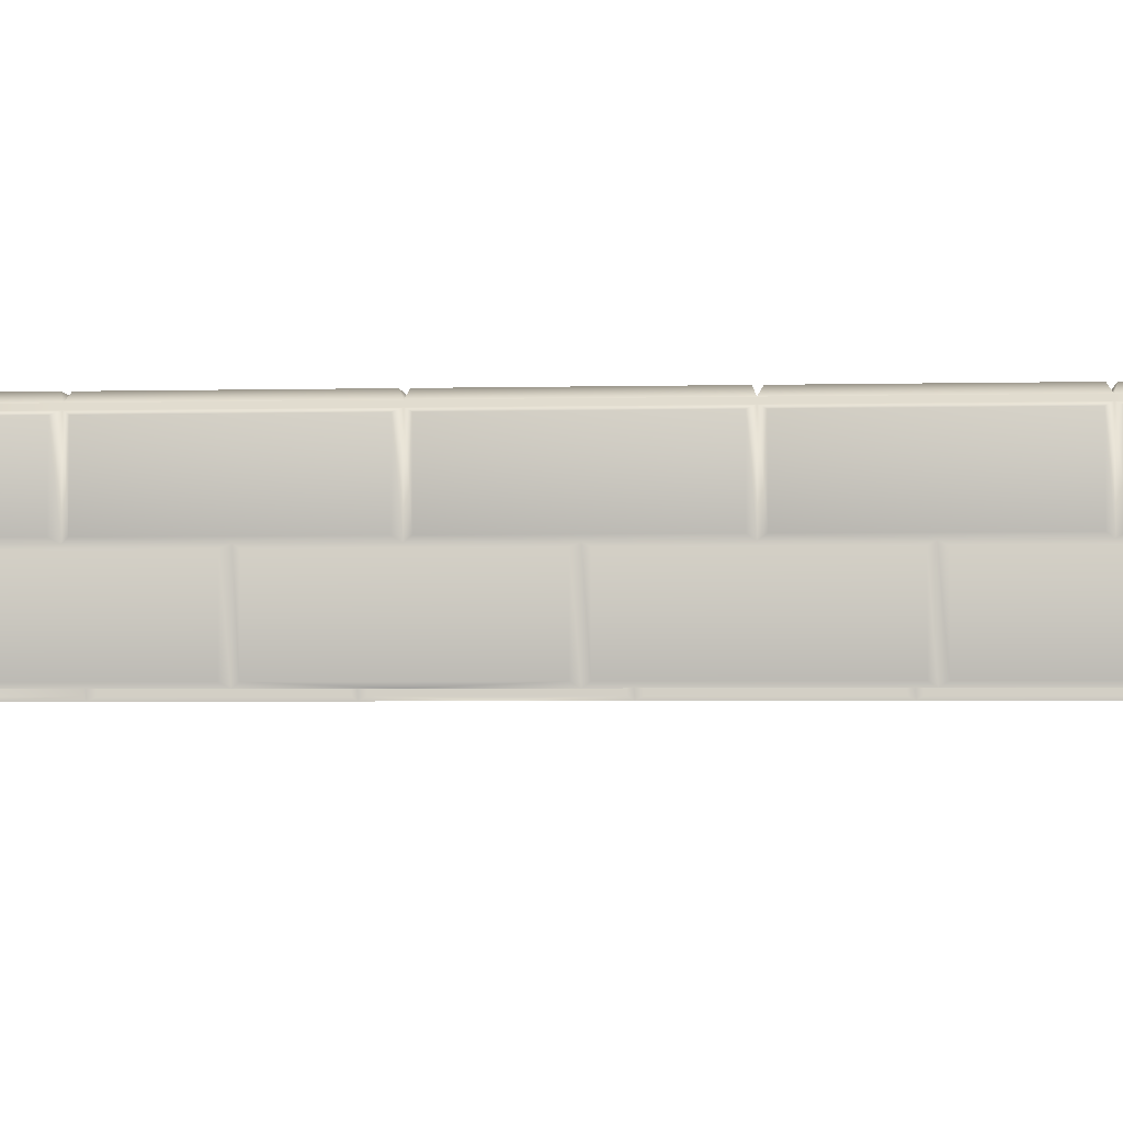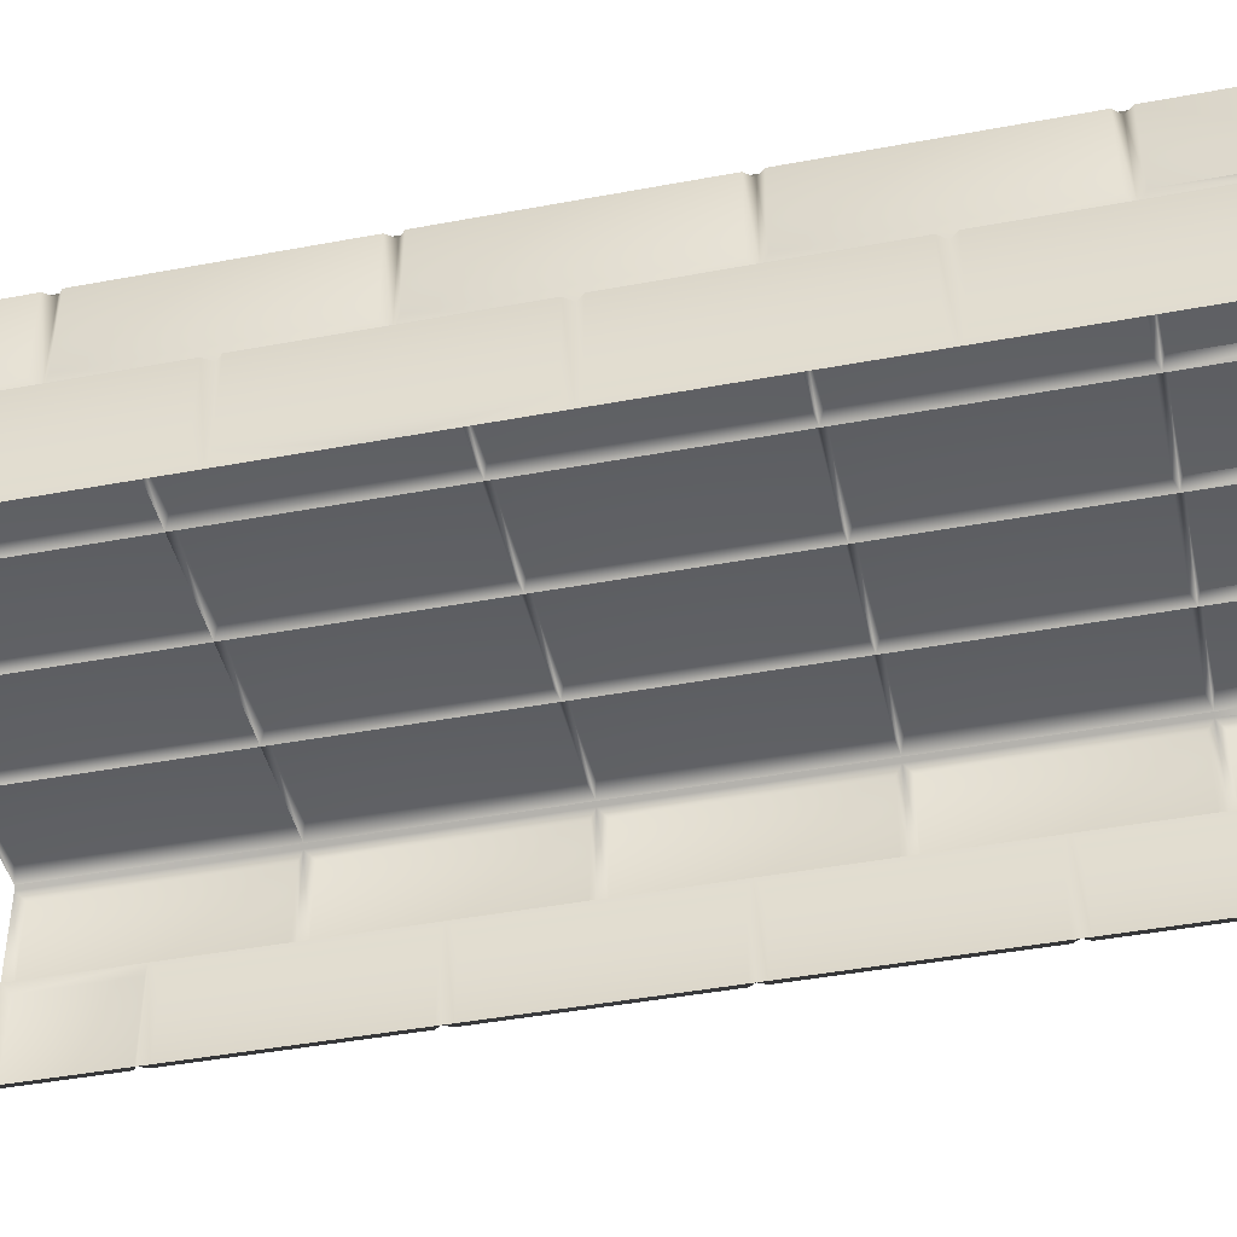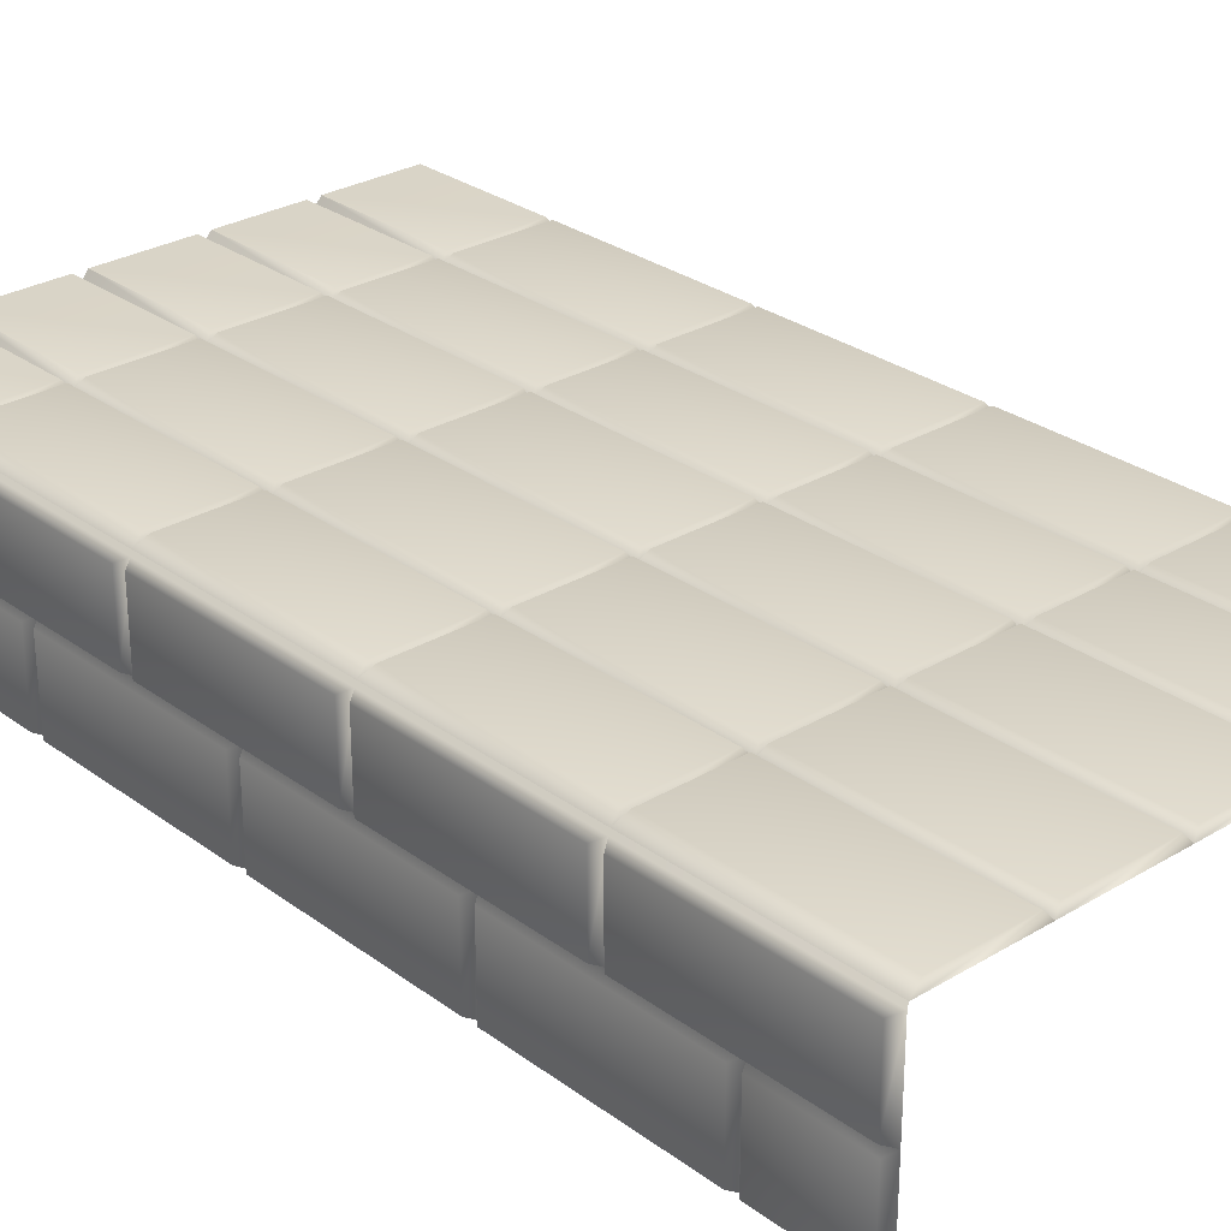
<metadata>
{"format":"obj","ext":"obj","renderer":"f3d","projection":"perspective","resolution":1024,"background":"white","views":[{"elev":-3.3,"azim":94.8,"up":"+Y"},{"elev":-43.5,"azim":102.5,"up":"+Y"},{"elev":28.3,"azim":-42.2,"up":"+Y"}]}
</metadata>
<code>
g polySurface33
v 3.91 2.796 2.024
v 2.481 2.796 -0.1538
v 3.91 2.796 -0.1538
v 2.481 2.796 2.024
v 2.378 2.676 2.069
v 4.015 2.676 2.069
v 3.91 2.796 -0.1538
v 4.015 2.676 -0.1538
v 4.015 2.676 2.069
v 2.481 2.796 2.133
v 2.378 2.676 2.069
v 3.91 2.796 2.133
v 4.015 2.676 5.323
v 3.91 2.796 5.26
v 2.378 2.676 5.323
v 2.481 2.796 5.26
v 2.378 2.676 5.323
v 2.378 2.676 2.069
v 4.015 2.676 8.597
v 2.481 2.796 8.661
v 2.378 2.676 8.597
v 3.91 2.796 8.661
v 4.015 2.676 11.82
v 3.91 2.796 11.75
v 2.378 2.676 11.82
v 2.481 2.796 11.75
v 2.378 2.676 11.82
v 2.378 2.676 8.597
v 4.015 2.676 11.82
v 2.481 2.796 11.86
v 2.378 2.676 11.82
v 3.91 2.796 11.86
v 4.015 2.676 15.08
v 3.91 2.796 15.03
v 2.378 2.676 15.08
v 2.481 2.796 15.03
v 2.378 2.676 15.08
v 2.378 2.676 11.82
v 4.015 2.676 5.323
v 2.481 2.796 5.368
v 2.378 2.676 5.323
v 3.91 2.796 5.368
v 4.015 2.676 8.597
v 3.91 2.796 8.552
v 2.378 2.676 8.597
v 2.481 2.796 8.552
v 2.378 2.676 8.597
v 2.378 2.676 5.323
v 2.378 2.676 2.069
v 2.378 2.676 -0.1538
v 2.481 2.796 -0.1538
v 2.481 2.796 2.024
v 2.275 2.796 2.024
v 0.9606 2.796 -0.1538
v 2.275 2.796 -0.1538
v 0.9606 2.796 2.024
v 0.8477 2.676 2.069
v 2.378 2.676 2.069
v 2.275 2.796 -0.1538
v 2.378 2.676 -0.1538
v 2.378 2.676 2.069
v 0.9606 2.796 2.133
v 0.8477 2.676 2.069
v 2.275 2.796 2.133
v 2.378 2.676 5.323
v 2.275 2.796 5.26
v 0.8477 2.676 5.323
v 0.9606 2.796 5.26
v 0.8477 2.676 5.323
v 0.8477 2.676 2.069
v 2.378 2.676 8.597
v 0.9606 2.796 8.661
v 0.8477 2.676 8.597
v 2.275 2.796 8.661
v 2.378 2.676 11.82
v 2.275 2.796 11.75
v 0.8477 2.676 11.82
v 0.9606 2.796 11.75
v 0.8477 2.676 11.82
v 0.8477 2.676 8.597
v 2.378 2.676 11.82
v 0.9606 2.796 11.86
v 0.8477 2.676 11.82
v 2.275 2.796 11.86
v 2.378 2.676 15.08
v 2.275 2.796 15.03
v 0.8477 2.676 15.08
v 0.9606 2.796 15.03
v 0.8477 2.676 15.08
v 0.8477 2.676 11.82
v 2.378 2.676 5.323
v 0.9606 2.796 5.368
v 0.8477 2.676 5.323
v 2.275 2.796 5.368
v 2.378 2.676 8.597
v 2.275 2.796 8.552
v 0.8477 2.676 8.597
v 0.9606 2.796 8.552
v 0.8477 2.676 8.597
v 0.8477 2.676 5.323
v 0.8477 2.676 2.069
v 0.8477 2.676 -0.1538
v 0.9606 2.796 -0.1538
v 0.9606 2.796 2.024
v 0.7711 2.796 2.024
v -0.6575 2.796 -0.1538
v 0.7711 2.796 -0.1538
v -0.6575 2.796 2.024
v -0.7606 2.676 2.069
v 0.8477 2.676 2.069
v 0.7711 2.796 -0.1538
v 0.8477 2.676 -0.1538
v 0.8477 2.676 2.069
v -0.6575 2.796 2.133
v -0.7606 2.676 2.069
v 0.7711 2.796 2.133
v 0.8477 2.676 5.323
v 0.7711 2.796 5.26
v -0.7606 2.676 5.323
v -0.6575 2.796 5.26
v -0.7606 2.676 5.323
v -0.7606 2.676 2.069
v 0.8477 2.676 8.597
v -0.6575 2.796 8.661
v -0.7606 2.676 8.597
v 0.7711 2.796 8.661
v 0.8477 2.676 11.82
v 0.7711 2.796 11.75
v -0.7606 2.676 11.82
v -0.6575 2.796 11.75
v -0.7606 2.676 11.82
v -0.7606 2.676 8.597
v 0.8477 2.676 11.82
v -0.6575 2.796 11.86
v -0.7606 2.676 11.82
v 0.7711 2.796 11.86
v 0.8477 2.676 15.08
v 0.7711 2.796 15.03
v -0.7606 2.676 15.08
v -0.6575 2.796 15.03
v -0.7606 2.676 15.08
v -0.7606 2.676 11.82
v 0.8477 2.676 5.323
v -0.6575 2.796 5.368
v -0.7606 2.676 5.323
v 0.7711 2.796 5.368
v 0.8477 2.676 8.597
v 0.7711 2.796 8.552
v -0.7606 2.676 8.597
v -0.6575 2.796 8.552
v -0.7606 2.676 8.597
v -0.7606 2.676 5.323
v -0.7606 2.676 2.069
v -0.7606 2.676 -0.1538
v -0.6575 2.796 -0.1538
v -0.6575 2.796 2.024
v -0.8634 2.796 2.024
v -2.292 2.796 -0.1538
v -0.8634 2.796 -0.1538
v -2.292 2.796 2.024
v -2.395 2.676 2.069
v -0.7606 2.676 2.069
v -0.8634 2.796 -0.1538
v -0.7606 2.676 -0.1538
v -0.7606 2.676 2.069
v -2.292 2.796 2.133
v -2.395 2.676 2.069
v -0.8634 2.796 2.133
v -0.7606 2.676 5.323
v -0.8634 2.796 5.26
v -2.395 2.676 5.323
v -2.292 2.796 5.26
v -2.395 2.676 5.323
v -2.395 2.676 2.069
v -0.7606 2.676 8.597
v -2.292 2.796 8.661
v -2.395 2.676 8.597
v -0.8634 2.796 8.661
v -0.7606 2.676 11.82
v -0.8634 2.796 11.75
v -2.395 2.676 11.82
v -2.292 2.796 11.75
v -2.395 2.676 11.82
v -2.395 2.676 8.597
v -0.7606 2.676 11.82
v -2.292 2.796 11.86
v -2.395 2.676 11.82
v -0.8634 2.796 11.86
v -0.7606 2.676 15.08
v -0.8634 2.796 15.03
v -2.395 2.676 15.08
v -2.292 2.796 15.03
v -2.395 2.676 15.08
v -2.395 2.676 11.82
v -0.7606 2.676 5.323
v -2.292 2.796 5.368
v -2.395 2.676 5.323
v -0.8634 2.796 5.368
v -0.7606 2.676 8.597
v -0.8634 2.796 8.552
v -2.395 2.676 8.597
v -2.292 2.796 8.552
v -2.395 2.676 8.597
v -2.395 2.676 5.323
v -2.395 2.676 2.069
v -2.395 2.676 -0.1538
v -2.292 2.796 -0.1538
v -2.292 2.796 2.024
v -2.498 2.796 2.024
v -3.813 2.796 -0.1538
v -2.498 2.796 -0.1538
v -3.813 2.796 2.024
v -3.998 2.676 2.069
v -2.395 2.676 2.069
v -2.498 2.796 -0.1538
v -2.395 2.676 -0.1538
v -2.395 2.676 2.069
v -3.813 2.796 2.133
v -3.998 2.676 2.069
v -2.498 2.796 2.133
v -2.395 2.676 5.323
v -2.498 2.796 5.26
v -3.998 2.676 5.323
v -3.813 2.796 5.26
v -3.998 2.676 5.323
v -3.998 2.676 2.069
v -2.395 2.676 8.597
v -3.813 2.796 8.661
v -3.998 2.676 8.597
v -2.498 2.796 8.661
v -2.395 2.676 11.82
v -2.498 2.796 11.75
v -3.998 2.676 11.82
v -3.813 2.796 11.75
v -3.998 2.676 11.82
v -3.998 2.676 8.597
v -2.395 2.676 11.82
v -3.813 2.796 11.86
v -3.998 2.676 11.82
v -2.498 2.796 11.86
v -2.395 2.676 15.08
v -2.498 2.796 15.03
v -3.998 2.676 15.08
v -3.813 2.796 15.03
v -3.998 2.676 15.08
v -3.998 2.676 11.82
v -2.395 2.676 5.323
v -3.813 2.796 5.368
v -3.998 2.676 5.323
v -2.498 2.796 5.368
v -2.395 2.676 8.597
v -2.498 2.796 8.552
v -3.998 2.676 8.597
v -3.813 2.796 8.552
v -3.998 2.676 8.597
v -3.998 2.676 5.323
v -3.998 2.676 2.069
v -3.998 2.676 -0.1538
v -3.813 2.796 -0.1538
v -3.813 2.796 2.024
v 4.034 2.604 15.08
v 4.015 2.676 15.08
v 4.015 2.676 11.82
v 4.034 2.604 11.82
v 4.034 2.604 8.597
v 4.015 2.676 8.597
v 4.034 2.604 5.323
v 4.015 2.676 5.323
v 4.015 2.676 2.069
v 4.034 2.604 2.069
v 4.034 2.604 -0.1538
v 4.015 2.676 -0.1538
v 4.174 1.284 0.3422
v 4.174 1.284 -0.1538
v 4.174 0.05573 -0.1538
v 4.174 0.05573 0.3422
v 4.034 1.346 0.4442
v 4.034 1.346 -0.1538
v 4.174 1.284 -0.1538
v 4.034 -0.005968 0.4442
v 4.034 -0.005968 -0.1538
v 4.174 0.05573 -0.1538
v 4.174 1.284 0.5461
v 4.034 1.346 2.069
v 4.174 0.05573 0.5461
v 4.034 -0.005968 2.069
v 4.174 1.284 3.579
v 4.034 1.346 3.681
v 4.174 0.05573 3.579
v 4.034 -0.005968 3.681
v 4.174 1.406 1.967
v 4.174 1.406 -0.1538
v 4.034 1.346 -0.1538
v 4.174 1.284 3.784
v 4.034 1.346 5.323
v 4.174 0.05573 3.784
v 4.034 -0.005968 5.323
v 4.174 1.284 6.841
v 4.034 1.346 6.944
v 4.174 0.05573 6.841
v 4.034 -0.005968 6.944
v 4.034 2.604 2.069
v 4.174 2.544 1.967
v 4.174 1.406 -0.1538
v 4.174 2.544 -0.1538
v 4.174 2.544 -0.1538
v 4.034 2.604 -0.1538
v 4.174 2.544 2.171
v 4.174 1.406 2.171
v 4.174 2.544 5.221
v 4.034 2.604 5.323
v 4.174 1.406 5.221
v 4.174 2.544 5.426
v 4.174 1.406 5.426
v 4.174 2.544 8.494
v 4.034 2.604 8.597
v 4.174 1.406 8.494
v 4.034 1.346 8.597
v 4.174 1.284 7.046
v 4.174 0.05573 7.046
v 4.034 -0.005968 8.597
v 4.174 1.284 10.1
v 4.034 1.346 10.2
v 4.174 0.05573 10.1
v 4.034 -0.005968 10.2
v 4.174 2.544 8.698
v 4.174 1.406 8.698
v 4.174 2.544 11.72
v 4.034 2.604 11.82
v 4.174 1.406 11.72
v 4.034 1.346 11.82
v 4.174 1.284 10.3
v 4.174 0.05573 10.3
v 4.034 -0.005968 11.82
v 4.174 1.284 13.34
v 4.034 1.346 13.44
v 4.174 0.05573 13.34
v 4.034 -0.005968 13.44
v 4.174 2.544 11.92
v 4.174 1.406 11.92
v 4.174 2.544 14.98
v 4.034 2.604 15.08
v 4.174 1.406 14.98
v 4.034 1.346 15.08
v 4.174 1.284 13.52
v 4.174 1.284 15.01
v 4.174 0.05573 15.01
v 4.034 -0.005968 15.08
v 4.174 0.05573 13.52
v -4.014 2.604 15.08
v -3.998 2.676 11.82
v -3.998 2.676 15.08
v -4.014 2.604 11.82
v -4.014 2.604 8.597
v -3.998 2.676 8.597
v -4.014 2.604 5.323
v -3.998 2.676 5.323
v -3.998 2.676 2.069
v -4.014 2.604 2.069
v -3.998 2.676 -0.1538
v -4.014 2.604 -0.1538
v -4.154 1.284 0.3422
v -4.154 0.05573 -0.1538
v -4.154 1.284 -0.1538
v -4.154 0.05573 0.3422
v -4.014 1.346 0.4442
v -4.014 1.346 -0.1538
v -4.154 1.284 -0.1538
v -4.014 -0.005968 0.4442
v -4.014 -0.005968 -0.1538
v -4.154 0.05573 -0.1538
v -4.154 1.284 0.5461
v -4.014 1.346 2.069
v -4.154 0.05573 0.5461
v -4.014 -0.005968 2.069
v -4.154 1.284 3.579
v -4.014 1.346 3.681
v -4.154 0.05573 3.579
v -4.014 -0.005968 3.681
v -4.154 1.406 1.967
v -4.154 1.406 -0.1538
v -4.014 1.346 -0.1538
v -4.154 1.284 3.784
v -4.014 1.346 5.323
v -4.154 0.05573 3.784
v -4.014 -0.005968 5.323
v -4.154 1.284 6.841
v -4.014 1.346 6.944
v -4.154 0.05573 6.841
v -4.014 -0.005968 6.944
v -4.154 1.406 2.171
v -4.154 1.406 5.221
v -4.154 2.544 2.171
v -4.154 2.544 5.221
v -4.014 2.604 2.069
v -4.014 2.604 5.323
v -4.154 2.544 1.967
v -4.014 2.604 -0.1538
v -4.154 2.544 -0.1538
v -4.154 2.544 -0.1538
v -4.154 1.406 -0.1538
v -4.154 2.544 5.426
v -4.154 1.406 5.426
v -4.154 2.544 8.494
v -4.014 2.604 8.597
v -4.154 1.406 8.494
v -4.014 1.346 8.597
v -4.154 1.284 7.046
v -4.154 0.05573 7.046
v -4.014 -0.005968 8.597
v -4.154 1.284 10.1
v -4.014 1.346 10.2
v -4.154 0.05573 10.1
v -4.014 -0.005968 10.2
v -4.154 2.544 8.698
v -4.154 1.406 8.698
v -4.154 2.544 11.72
v -4.014 2.604 11.82
v -4.154 1.406 11.72
v -4.014 1.346 11.82
v -4.154 1.284 10.3
v -4.154 0.05573 10.3
v -4.014 -0.005968 11.82
v -4.154 1.284 13.34
v -4.014 1.346 13.44
v -4.154 0.05573 13.34
v -4.014 -0.005968 13.44
v -4.154 2.544 11.92
v -4.154 1.406 11.92
v -4.154 2.544 14.98
v -4.014 2.604 15.08
v -4.154 1.406 14.98
v -4.014 1.346 15.08
v -4.154 1.284 13.52
v -4.154 1.284 15.01
v -4.154 0.05573 15.01
v -4.014 -0.005968 15.08
v -4.154 0.05573 13.52
g polySurface33_0
f 3 2 1
f 2 4 1
f 1 4 5
f 6 1 5
f 7 1 6
f 8 7 6
f 11 10 9
f 10 12 9
f 9 12 13
f 12 14 13
f 13 14 15
f 14 16 15
f 16 14 12
f 10 16 12
f 16 10 17
f 10 18 17
f 21 20 19
f 20 22 19
f 19 22 23
f 22 24 23
f 22 20 24
f 23 24 25
f 24 26 25
f 20 26 24
f 26 20 27
f 20 28 27
f 31 30 29
f 30 32 29
f 29 32 33
f 32 34 33
f 33 34 35
f 34 36 35
f 36 34 32
f 30 36 32
f 36 30 37
f 30 38 37
f 41 40 39
f 40 42 39
f 39 42 43
f 42 44 43
f 44 42 40
f 43 44 45
f 44 46 45
f 46 44 40
f 46 40 47
f 40 48 47
f 51 50 49
f 52 51 49
f 55 54 53
f 54 56 53
f 53 56 57
f 58 53 57
f 59 53 58
f 60 59 58
f 63 62 61
f 62 64 61
f 61 64 65
f 64 66 65
f 65 66 67
f 66 68 67
f 68 66 64
f 62 68 64
f 68 62 69
f 62 70 69
f 73 72 71
f 72 74 71
f 71 74 75
f 74 76 75
f 74 72 76
f 75 76 77
f 76 78 77
f 72 78 76
f 78 72 79
f 72 80 79
f 83 82 81
f 82 84 81
f 81 84 85
f 84 86 85
f 85 86 87
f 86 88 87
f 88 86 84
f 82 88 84
f 88 82 89
f 82 90 89
f 93 92 91
f 92 94 91
f 91 94 95
f 94 96 95
f 96 94 92
f 95 96 97
f 96 98 97
f 98 96 92
f 98 92 99
f 92 100 99
f 103 102 101
f 104 103 101
f 107 106 105
f 106 108 105
f 105 108 109
f 110 105 109
f 111 105 110
f 112 111 110
f 115 114 113
f 114 116 113
f 113 116 117
f 116 118 117
f 117 118 119
f 118 120 119
f 120 118 116
f 114 120 116
f 120 114 121
f 114 122 121
f 125 124 123
f 124 126 123
f 123 126 127
f 126 128 127
f 126 124 128
f 127 128 129
f 128 130 129
f 124 130 128
f 130 124 131
f 124 132 131
f 135 134 133
f 134 136 133
f 133 136 137
f 136 138 137
f 137 138 139
f 138 140 139
f 140 138 136
f 134 140 136
f 140 134 141
f 134 142 141
f 145 144 143
f 144 146 143
f 143 146 147
f 146 148 147
f 148 146 144
f 147 148 149
f 148 150 149
f 150 148 144
f 150 144 151
f 144 152 151
f 155 154 153
f 156 155 153
f 159 158 157
f 158 160 157
f 157 160 161
f 162 157 161
f 163 157 162
f 164 163 162
f 167 166 165
f 166 168 165
f 165 168 169
f 168 170 169
f 169 170 171
f 170 172 171
f 172 170 168
f 166 172 168
f 172 166 173
f 166 174 173
f 177 176 175
f 176 178 175
f 175 178 179
f 178 180 179
f 178 176 180
f 179 180 181
f 180 182 181
f 176 182 180
f 182 176 183
f 176 184 183
f 187 186 185
f 186 188 185
f 185 188 189
f 188 190 189
f 189 190 191
f 190 192 191
f 192 190 188
f 186 192 188
f 192 186 193
f 186 194 193
f 197 196 195
f 196 198 195
f 195 198 199
f 198 200 199
f 200 198 196
f 199 200 201
f 200 202 201
f 202 200 196
f 202 196 203
f 196 204 203
f 207 206 205
f 208 207 205
f 211 210 209
f 210 212 209
f 209 212 213
f 214 209 213
f 215 209 214
f 216 215 214
f 219 218 217
f 218 220 217
f 217 220 221
f 220 222 221
f 221 222 223
f 222 224 223
f 224 222 220
f 218 224 220
f 224 218 225
f 218 226 225
f 229 228 227
f 228 230 227
f 227 230 231
f 230 232 231
f 230 228 232
f 231 232 233
f 232 234 233
f 228 234 232
f 234 228 235
f 228 236 235
f 239 238 237
f 238 240 237
f 237 240 241
f 240 242 241
f 241 242 243
f 242 244 243
f 244 242 240
f 238 244 240
f 244 238 245
f 238 246 245
f 249 248 247
f 248 250 247
f 247 250 251
f 250 252 251
f 252 250 248
f 251 252 253
f 252 254 253
f 254 252 248
f 254 248 255
f 248 256 255
f 259 258 257
f 260 259 257
f 263 262 261
f 264 263 261
f 263 264 265
f 266 263 265
f 265 267 266
f 267 268 266
f 269 268 267
f 270 269 267
f 269 270 271
f 272 269 271
f 275 274 273
f 276 275 273
f 276 273 277
f 278 277 273
f 279 278 273
f 280 276 277
f 280 281 276
f 281 282 276
f 277 283 280
f 283 277 284
f 283 285 280
f 286 280 285
f 285 283 287
f 284 287 283
f 284 288 287
f 285 289 286
f 289 285 287
f 289 287 288
f 289 290 286
f 290 289 288
f 291 284 277
f 292 291 277
f 277 293 292
f 288 294 290
f 294 288 295
f 294 296 290
f 297 290 296
f 294 298 296
f 295 298 294
f 295 299 298
f 296 300 297
f 298 300 296
f 300 298 299
f 300 301 297
f 301 300 299
f 284 291 302
f 291 303 302
f 303 291 304
f 305 303 304
f 302 303 306
f 307 302 306
f 302 308 284
f 308 309 284
f 288 284 309
f 310 308 302
f 308 310 309
f 311 310 302
f 309 312 288
f 310 312 309
f 312 310 311
f 312 295 288
f 295 312 311
f 311 313 295
f 313 314 295
f 299 295 314
f 315 313 311
f 314 313 315
f 316 315 311
f 317 314 315
f 314 317 299
f 317 315 316
f 317 318 299
f 318 317 316
f 319 299 318
f 299 319 301
f 319 320 301
f 321 301 320
f 320 319 322
f 318 322 319
f 318 323 322
f 320 324 321
f 324 320 322
f 324 322 323
f 324 325 321
f 325 324 323
f 316 326 318
f 326 327 318
f 323 318 327
f 328 326 316
f 326 328 327
f 329 328 316
f 328 330 327
f 327 330 323
f 330 328 329
f 330 331 323
f 331 330 329
f 323 332 325
f 332 323 331
f 332 333 325
f 334 325 333
f 333 332 335
f 331 335 332
f 331 336 335
f 337 335 336
f 337 333 335
f 333 337 334
f 337 338 334
f 338 337 336
f 329 339 331
f 339 340 331
f 336 331 340
f 341 339 329
f 339 341 340
f 342 341 329
f 341 343 340
f 343 341 342
f 340 343 336
f 344 343 342
f 343 344 336
f 336 345 338
f 344 346 336
f 346 345 336
f 347 346 344
f 345 346 347
f 348 347 344
f 338 349 348
f 345 349 338
f 349 345 347
f 349 347 348
f 352 351 350
f 351 353 350
f 353 351 354
f 351 355 354
f 356 354 355
f 357 356 355
f 357 358 356
f 358 359 356
f 359 358 360
f 361 359 360
f 364 363 362
f 363 365 362
f 362 365 366
f 366 367 362
f 367 368 362
f 365 369 366
f 370 369 365
f 371 370 365
f 372 366 369
f 373 366 372
f 374 372 369
f 374 369 375
f 372 374 376
f 372 376 373
f 376 377 373
f 375 378 374
f 374 378 376
f 376 378 377
f 375 379 378
f 378 379 377
f 366 373 380
f 366 380 381
f 381 382 366
f 383 377 379
f 384 377 383
f 385 383 379
f 385 379 386
f 387 383 385
f 383 387 384
f 387 388 384
f 386 389 385
f 389 387 385
f 387 389 388
f 386 390 389
f 389 390 388
f 391 373 377
f 377 384 392
f 377 392 391
f 391 393 373
f 392 394 391
f 394 393 391
f 393 395 373
f 393 394 395
f 380 373 395
f 394 392 396
f 394 396 395
f 392 384 396
f 397 380 395
f 397 395 398
f 399 397 398
f 380 397 400
f 401 380 400
f 402 396 384
f 403 402 384
f 403 384 388
f 402 404 396
f 402 403 404
f 404 405 396
f 403 406 404
f 388 406 403
f 404 406 405
f 388 407 406
f 406 407 405
f 407 388 408
f 408 388 390
f 409 408 390
f 409 390 410
f 408 409 411
f 408 411 407
f 411 412 407
f 410 413 409
f 409 413 411
f 411 413 412
f 410 414 413
f 413 414 412
f 415 405 407
f 416 415 407
f 416 407 412
f 415 417 405
f 417 415 416
f 417 418 405
f 419 417 416
f 412 419 416
f 417 419 418
f 412 420 419
f 419 420 418
f 421 412 414
f 420 412 421
f 422 421 414
f 422 414 423
f 421 422 424
f 421 424 420
f 424 425 420
f 424 426 425
f 422 426 424
f 423 426 422
f 423 427 426
f 426 427 425
f 428 418 420
f 429 428 420
f 429 420 425
f 428 430 418
f 430 428 429
f 430 431 418
f 432 430 429
f 430 432 431
f 425 432 429
f 432 433 431
f 425 433 432
f 434 425 427
f 435 433 425
f 434 435 425
f 435 436 433
f 435 434 436
f 436 437 433
f 438 427 437
f 438 434 427
f 434 438 436
f 436 438 437

</code>
